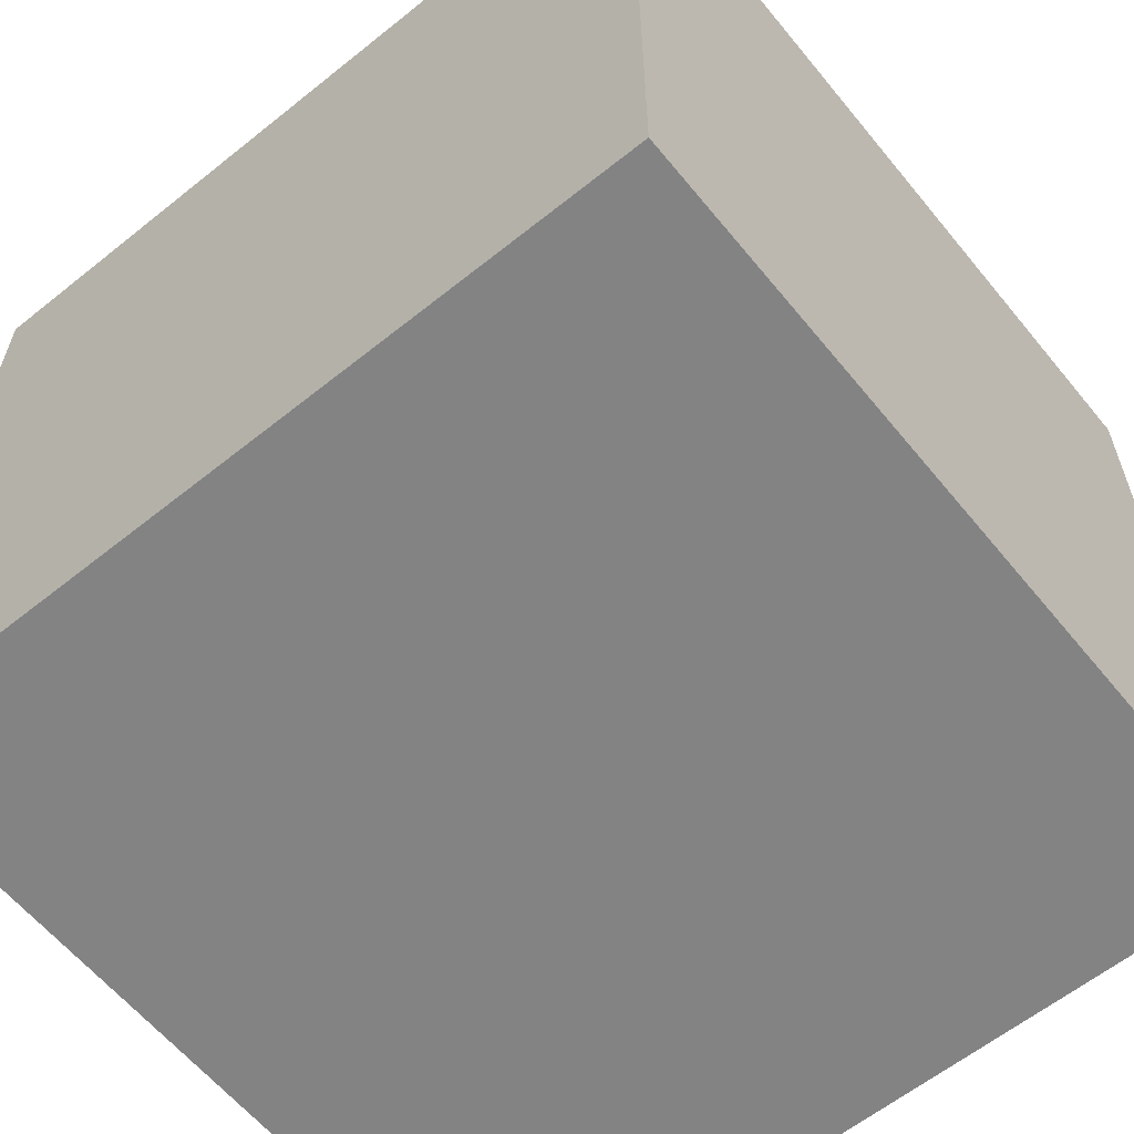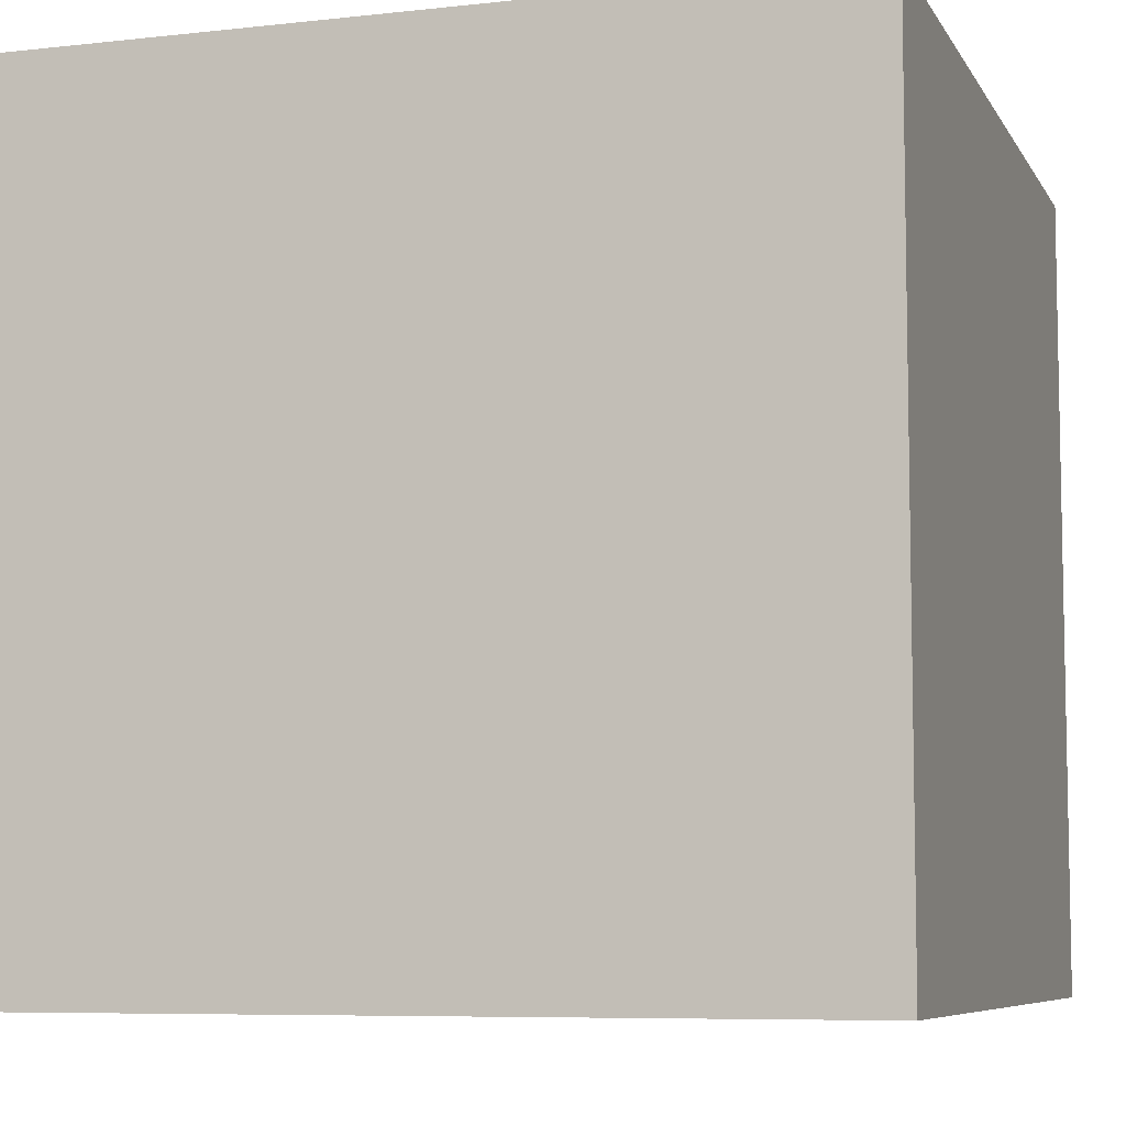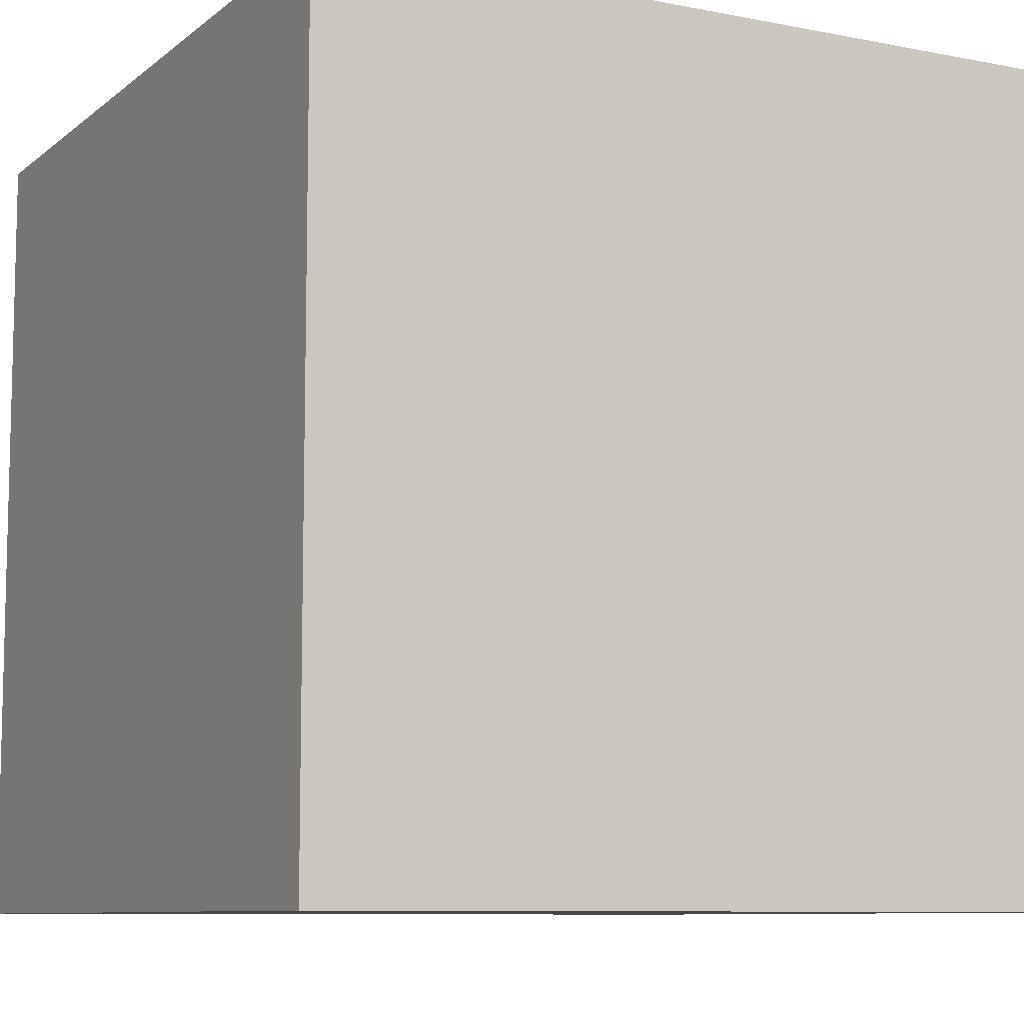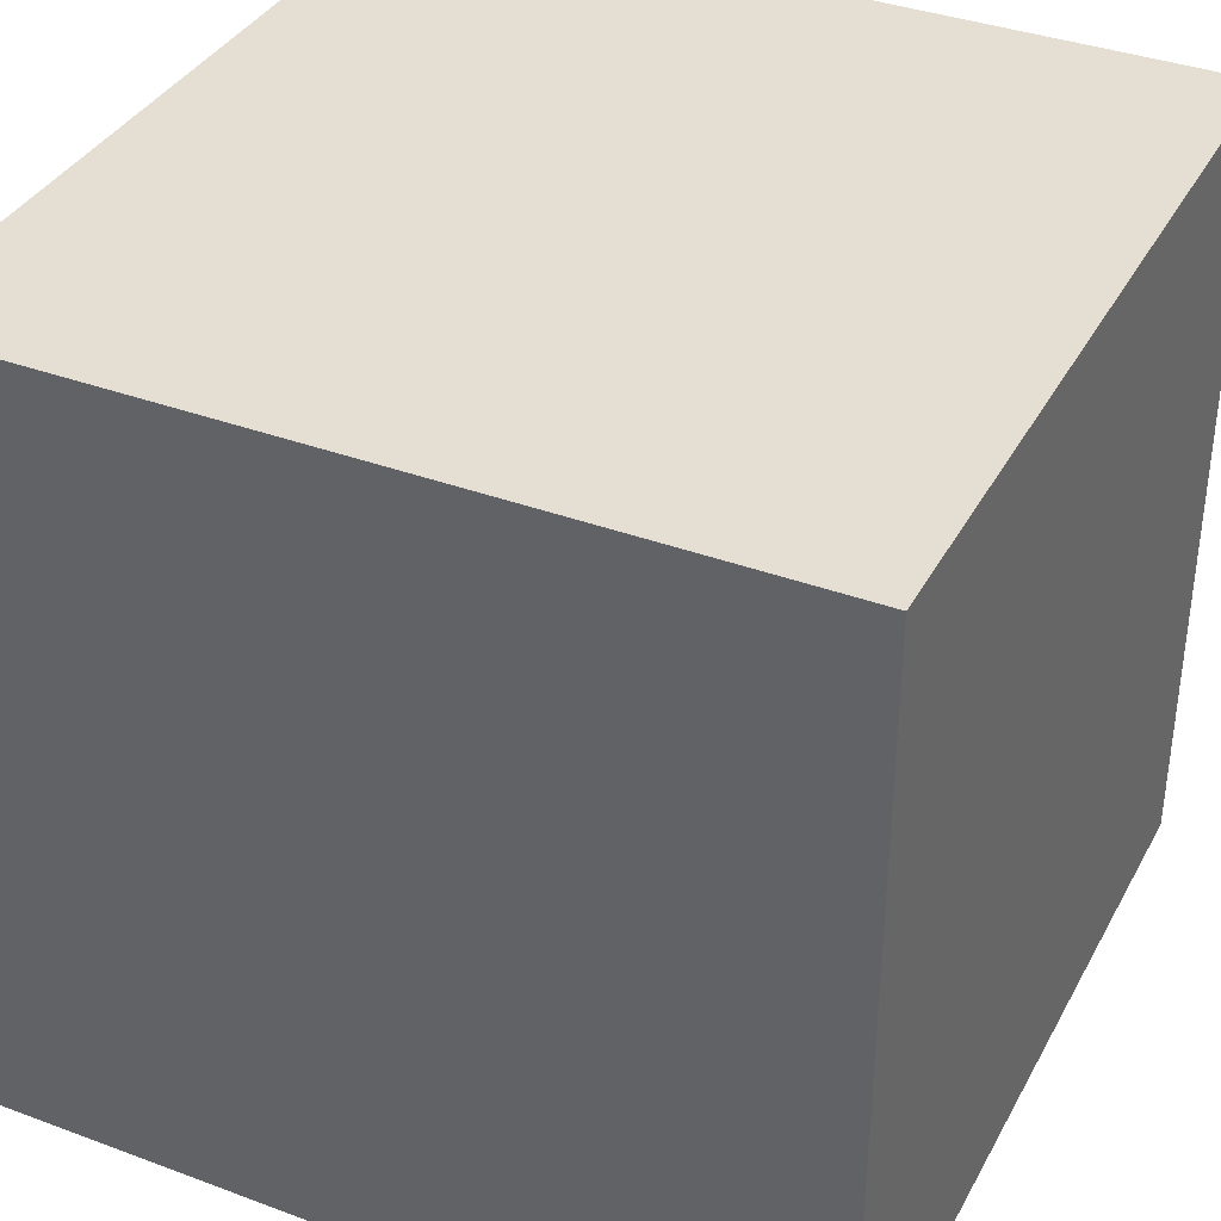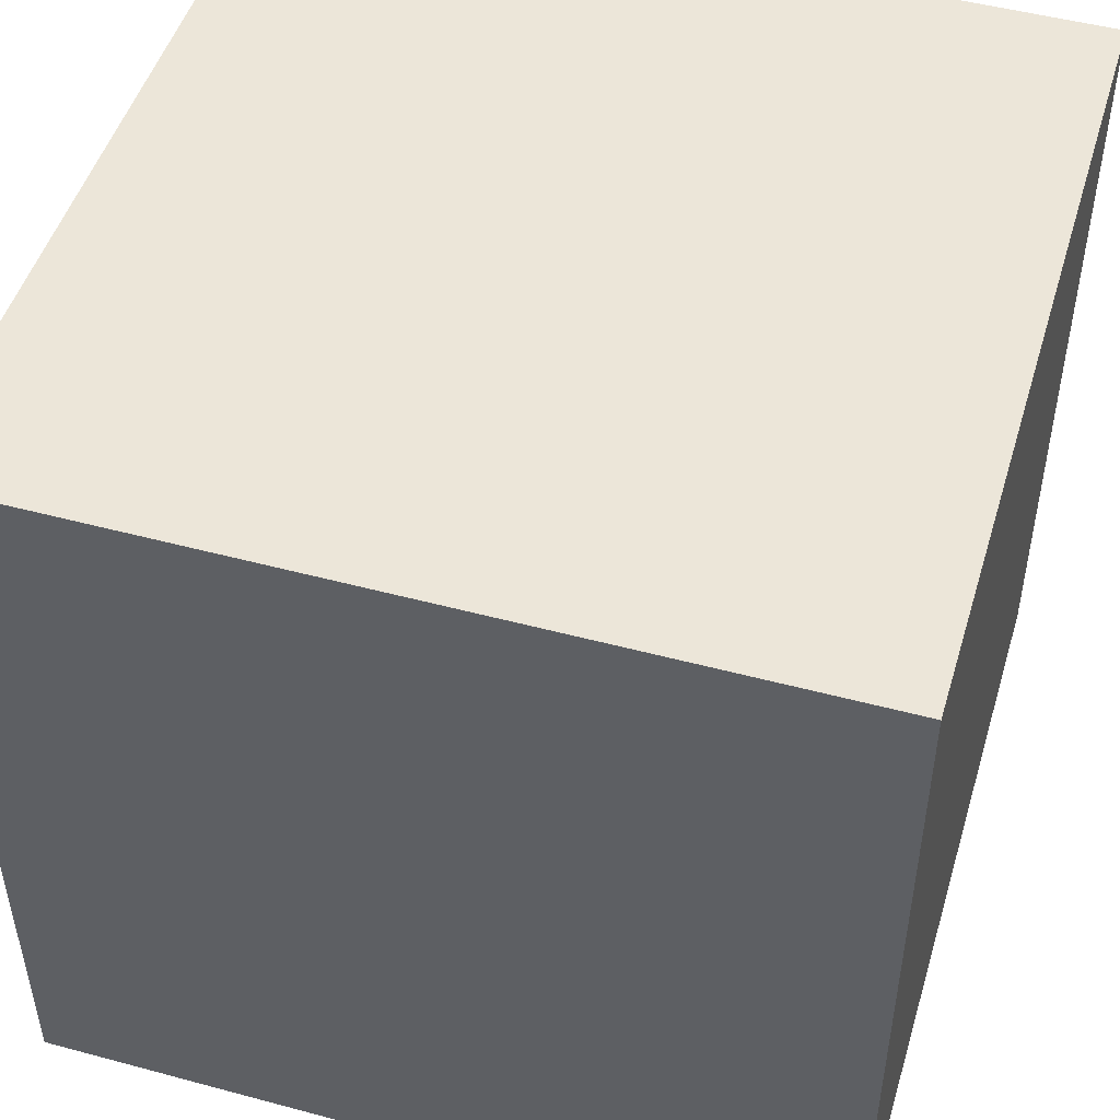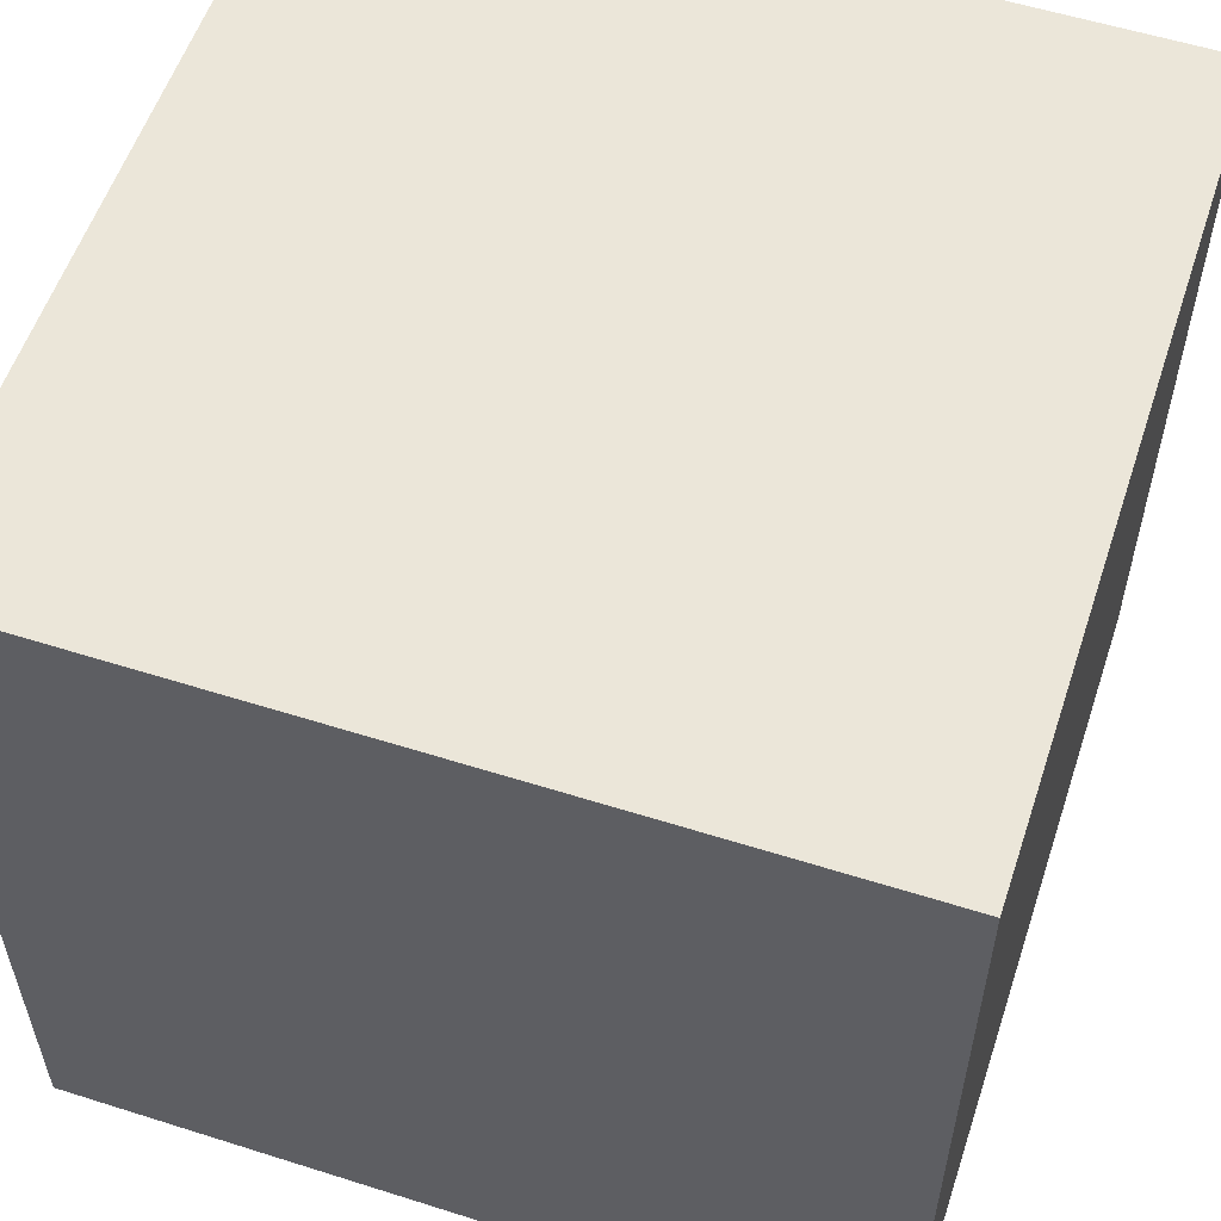
<metadata>
{"format":"obj","ext":"obj","renderer":"f3d","projection":"perspective","resolution":1024,"background":"white","views":[{"elev":-61.2,"azim":129.2,"up":"+Y"},{"elev":-7.2,"azim":-72.2,"up":"+Z"},{"elev":-8.8,"azim":-27.8,"up":"+Y"},{"elev":36.9,"azim":25.6,"up":"+Z"},{"elev":49.0,"azim":-73.4,"up":"+Z"},{"elev":56.5,"azim":108.3,"up":"+Z"}]}
</metadata>
<code>
o cube
v  0  0  0
v  0  0  1
v  0  1  0
v  0  1  1
v  1  0  0
v  1  0  1
v  1  1  0
v  1  1  1
f 1 7 5
f 1 3 7
f 1 4 3
f 1 2 4
f 3 8 7
f 3 4 8
f 5 7 8
f 5 8 6
f 1 5 6
f 1 6 2
f 2 6 8
f 2 8 4

</code>
